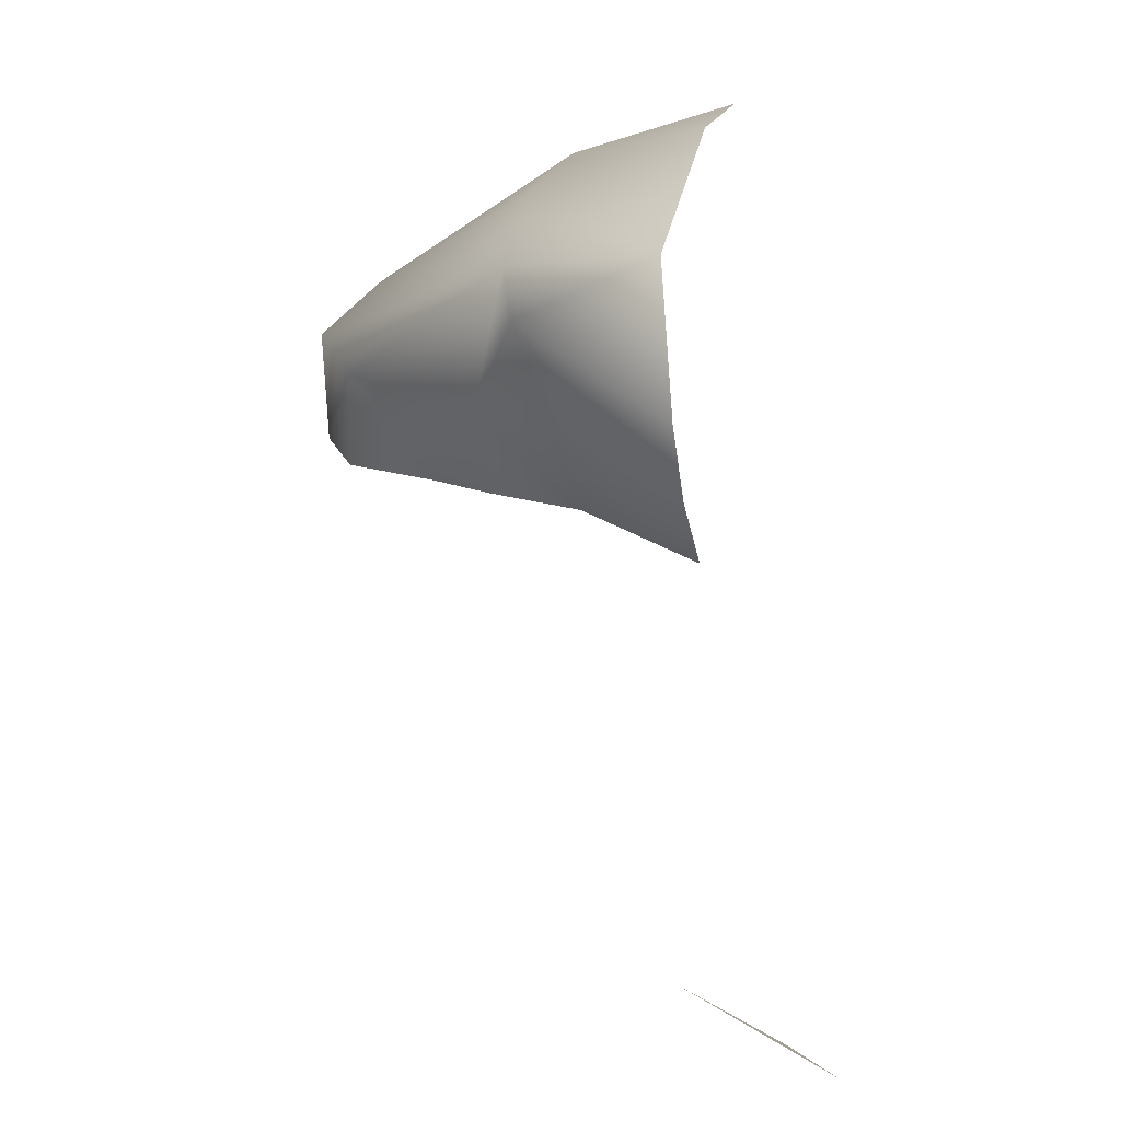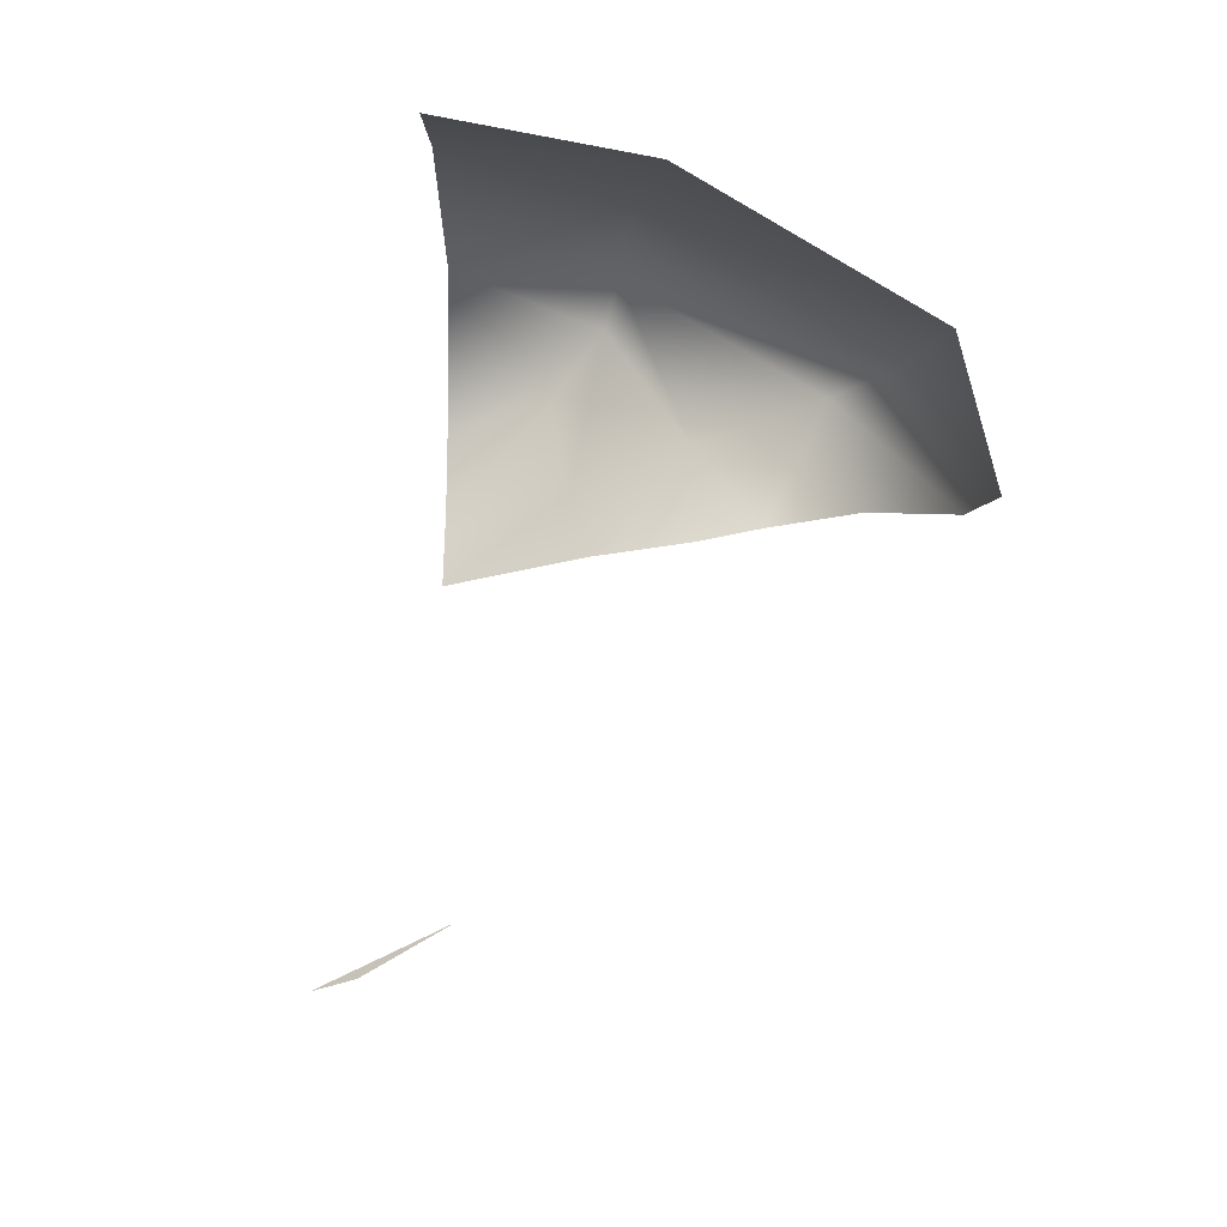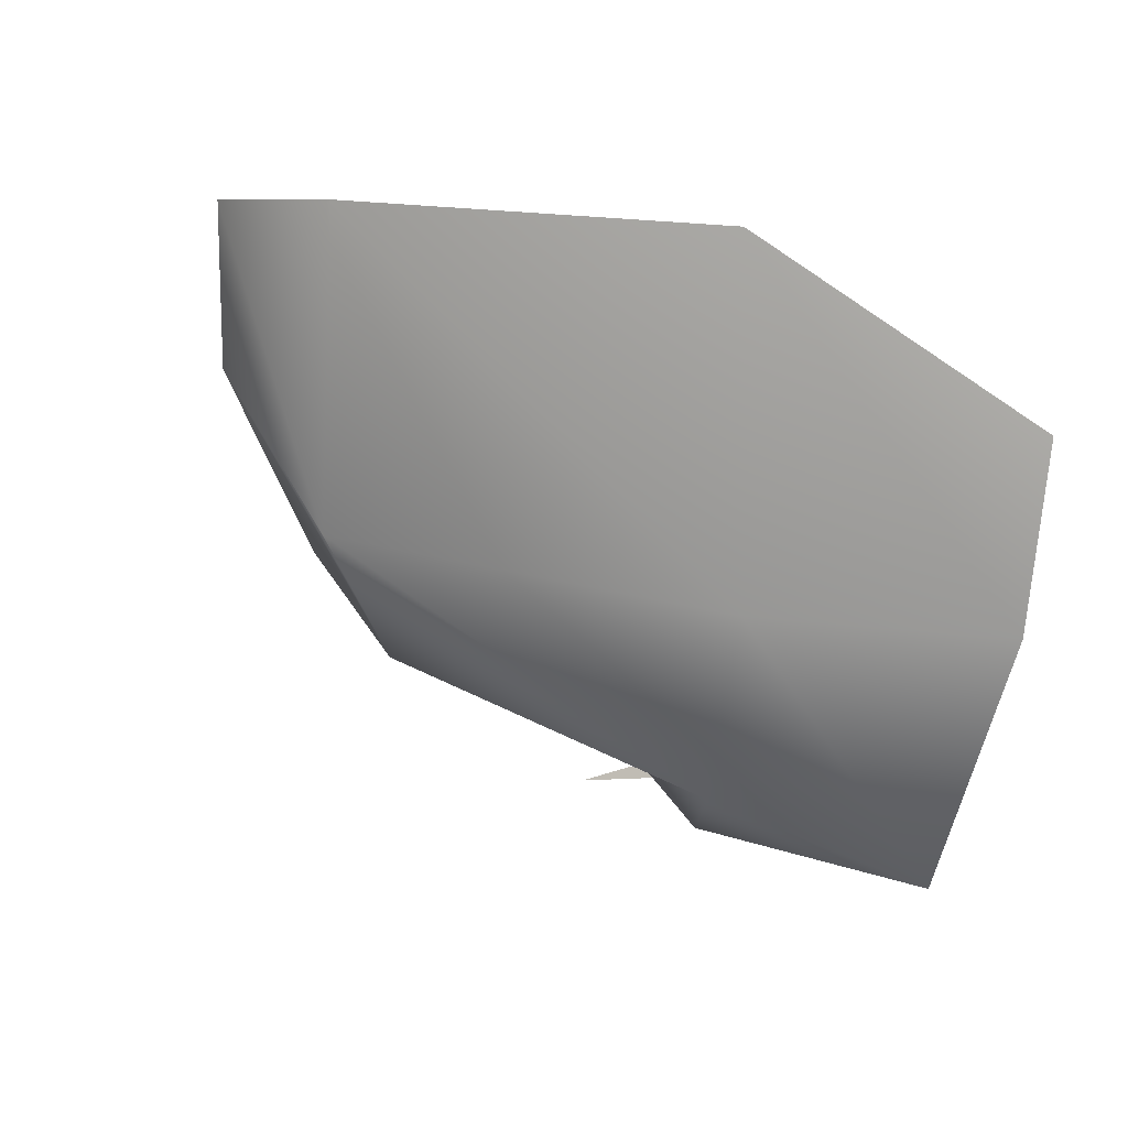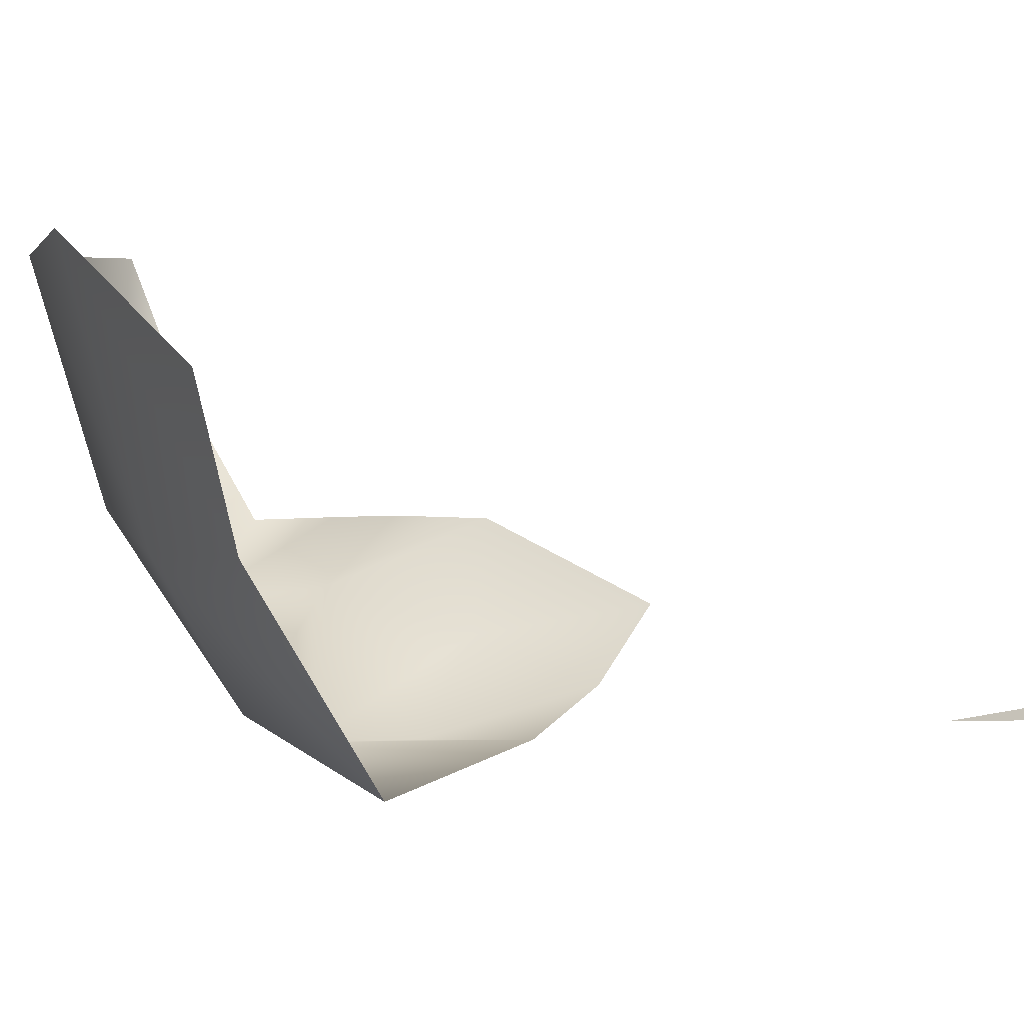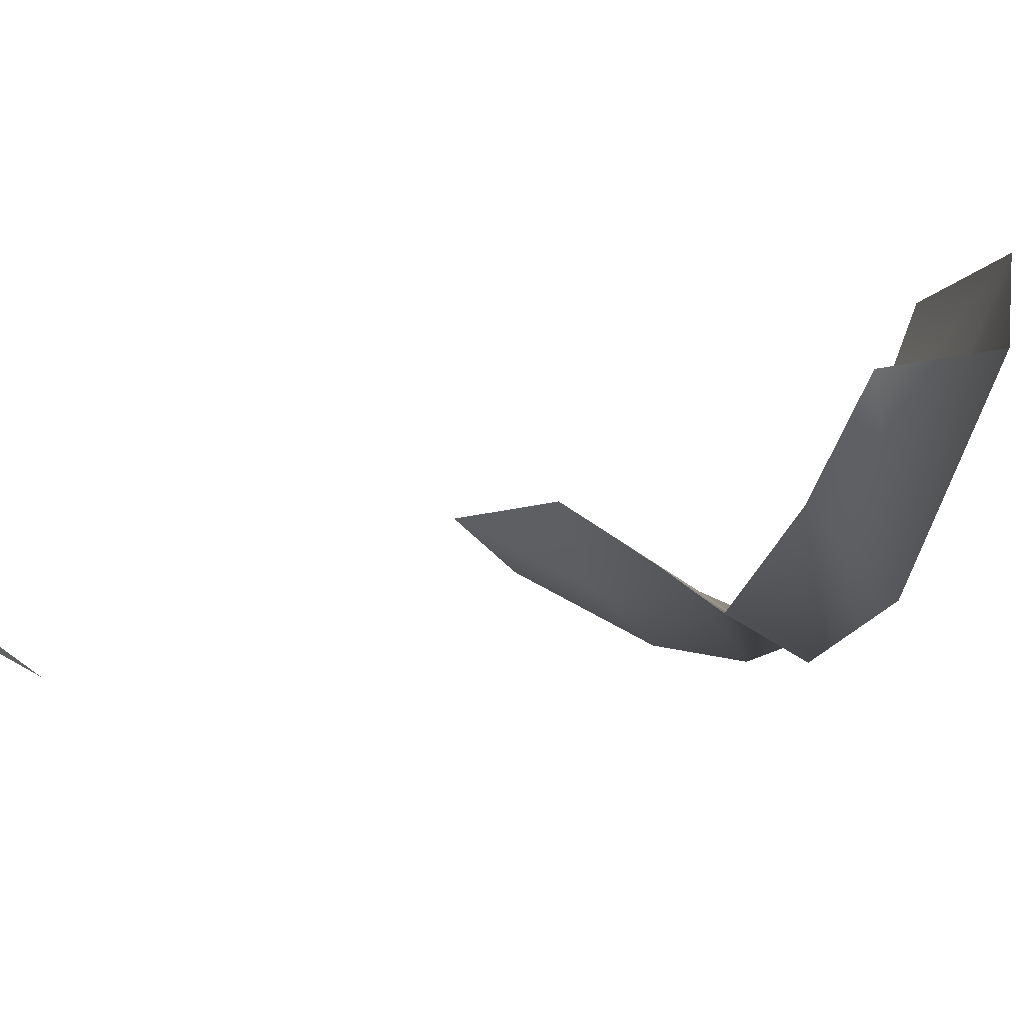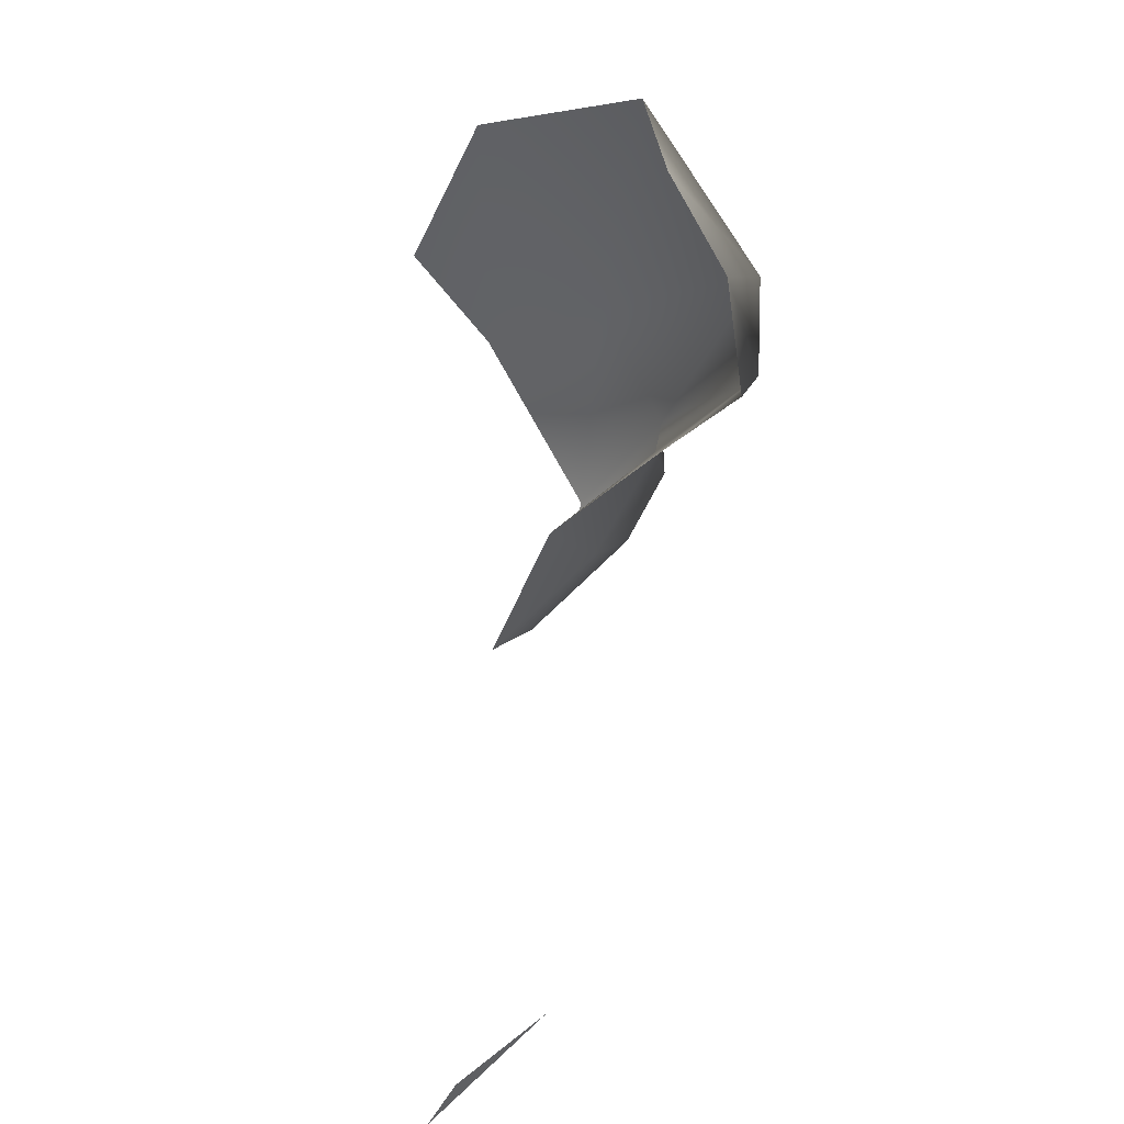
<metadata>
{"format":"obj","ext":"obj","renderer":"f3d","projection":"perspective","resolution":1024,"background":"white","views":[{"elev":2.4,"azim":16.7,"up":"+Z"},{"elev":16.1,"azim":-179.6,"up":"+Z"},{"elev":-2.7,"azim":-20.9,"up":"+Y"},{"elev":-4.6,"azim":46.5,"up":"+Y"},{"elev":26.3,"azim":-109.6,"up":"+Y"},{"elev":-34.7,"azim":-140.8,"up":"+Z"}]}
</metadata>
<code>
o D25C_CMV
v 32.82 17.91 2.907
v 32.74 18.77 3.488
v 31.02 19.16 2.55
v 31.45 18.59 2.23
v 32.82 17.91 2.907
v 31.02 19.16 2.55
v 30.62 20.78 2.1
v 30.73 20 1.8
v 31.02 19.16 2.55
v 30.9 20.65 3.047
v 30.62 20.78 2.1
v 31.02 19.16 2.55
v 32.54 20.48 3.976
v 32.74 18.77 3.488
v 34 18.66 3.86
v 34 19.58 4.155
v 32.54 20.48 3.976
v 34 18.66 3.86
v 32.74 18.77 3.488
v 32.82 17.91 2.907
v 34 17.46 2.911
v 34 18.66 3.86
v 32.74 18.77 3.488
v 34 17.46 2.911
v 32.82 17.91 2.907
v 32.92 17.76 2.53
v 34 17.46 2.911
v 32.74 18.77 3.488
v 32.54 20.48 3.976
v 30.9 20.65 3.047
v 31.02 19.16 2.55
v 32.74 18.77 3.488
v 30.9 20.65 3.047
v 33.15 18.36 1.523
v 33.02 19.05 1.281
v 34 18.54 0.9389
v 34 18.08 1.353
v 33.15 18.36 1.523
v 34 18.54 0.9389
v 30.73 20 1.8
v 31.25 19.13 1.599
v 31.45 18.59 2.23
v 31.02 19.16 2.55
v 30.73 20 1.8
v 31.45 18.59 2.23
v 31.25 19.13 1.599
v 31.88 19.12 1.491
v 31.45 18.59 2.23
v 32.34 18.66 1.929
v 32.33 19.1 1.396
v 33.02 19.05 1.281
v 33.15 18.36 1.523
v 32.34 18.66 1.929
v 33.02 19.05 1.281
v 34 18.08 1.353
v 34 17.78 1.856
v 33.29 17.78 2.039
v 33.15 18.36 1.523
v 34 18.08 1.353
v 33.29 17.78 2.039
v 32.92 17.76 2.53
v 33.29 17.78 2.039
v 34 17.78 1.856
v 34 17.46 2.911
v 32.92 17.76 2.53
v 34 17.78 1.856
v 35.08 17.9 -2.312
v 34.71 18.02 -2.15
v 34 17.89 -1.764
v 32.34 18.66 1.929
v 32.92 17.76 2.53
v 32.82 17.91 2.907
v 31.45 18.59 2.23
v 32.34 18.66 1.929
v 32.82 17.91 2.907
v 32.92 17.76 2.53
v 32.34 18.66 1.929
v 33.15 18.36 1.523
v 33.29 17.78 2.039
v 32.92 17.76 2.53
v 33.15 18.36 1.523
v 32.34 18.66 1.929
v 31.45 18.59 2.23
v 31.88 19.12 1.491
v 32.33 19.1 1.396
v 32.34 18.66 1.929
v 31.88 19.12 1.491
f 1 2 3
f 4 5 6
f 7 8 9
f 10 11 12
f 13 14 15
f 16 17 18
f 19 20 21
f 22 23 24
f 25 26 27
f 28 29 30
f 31 32 33
f 34 35 36
f 37 38 39
f 40 41 42
f 43 44 45
f 46 47 48
f 49 50 51
f 52 53 54
f 55 56 57
f 58 59 60
f 61 62 63
f 64 65 66
f 67 68 69
f 70 71 72
f 73 74 75
f 76 77 78
f 79 80 81
f 82 83 84
f 85 86 87

</code>
